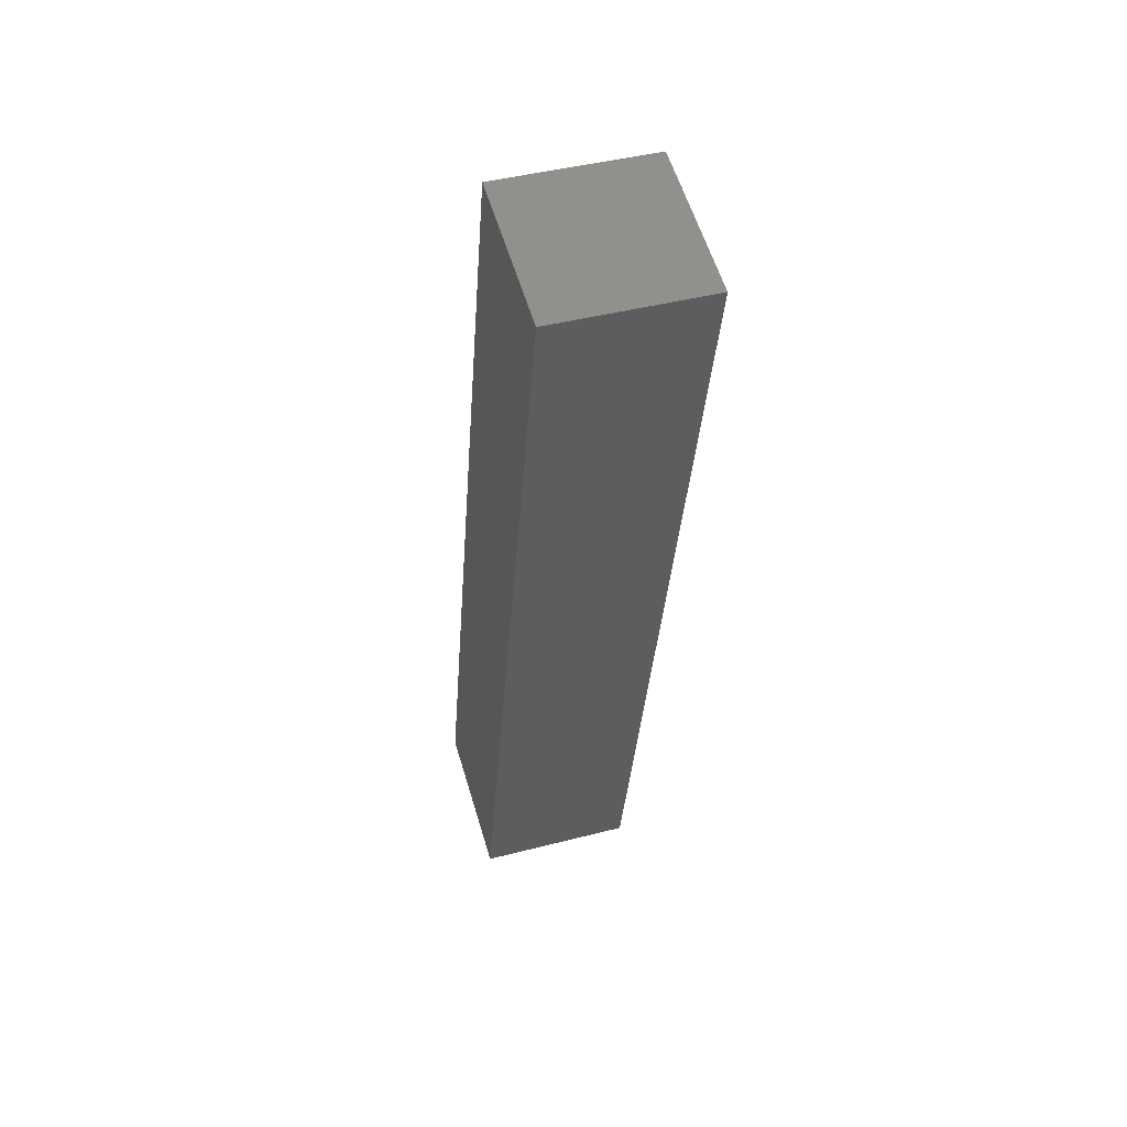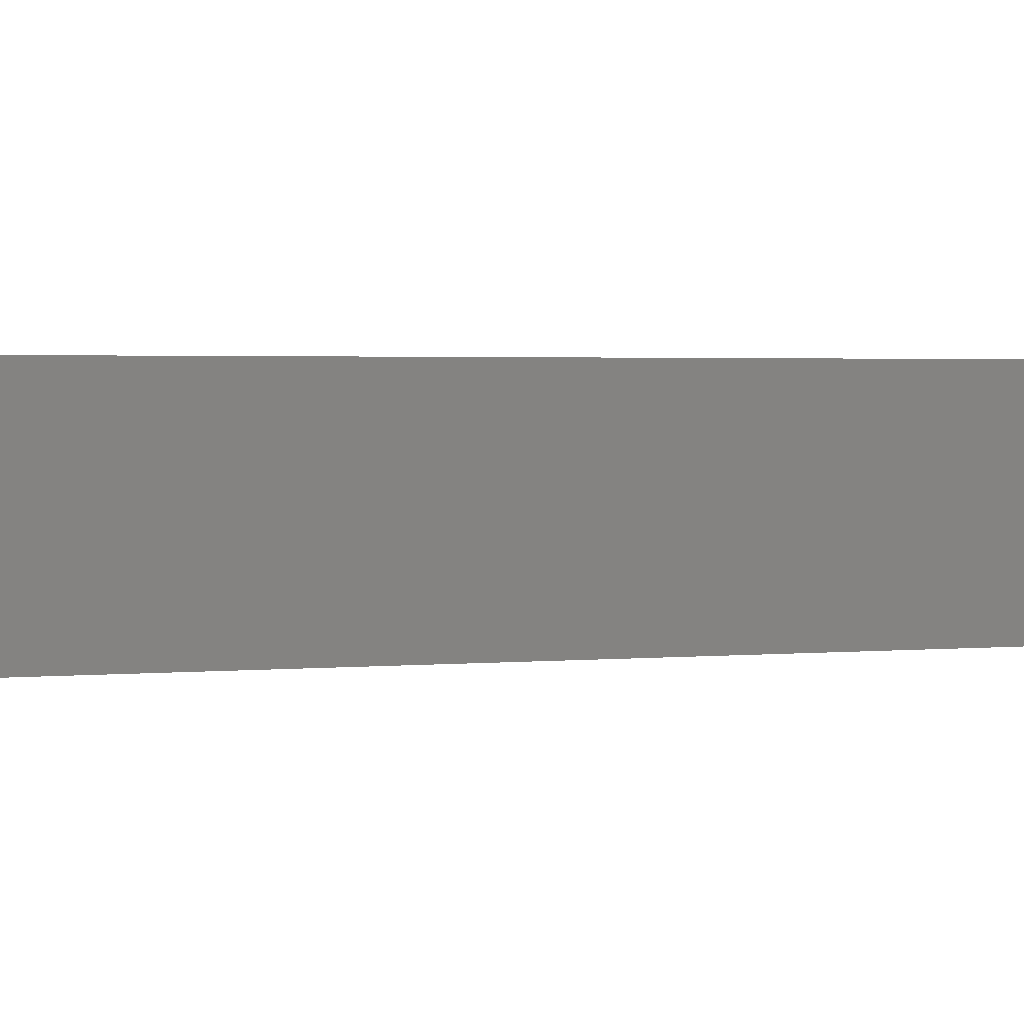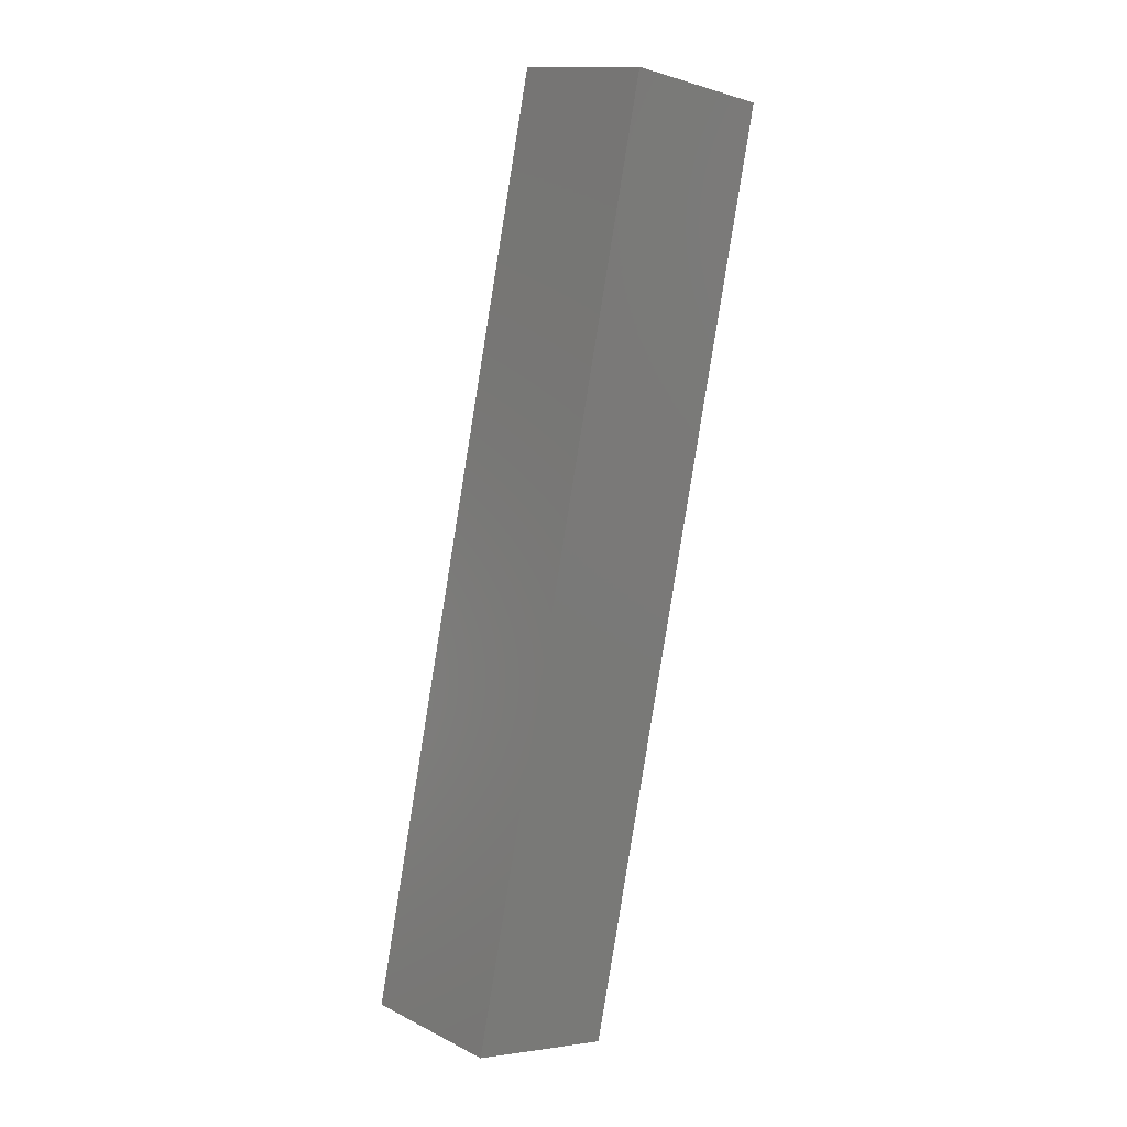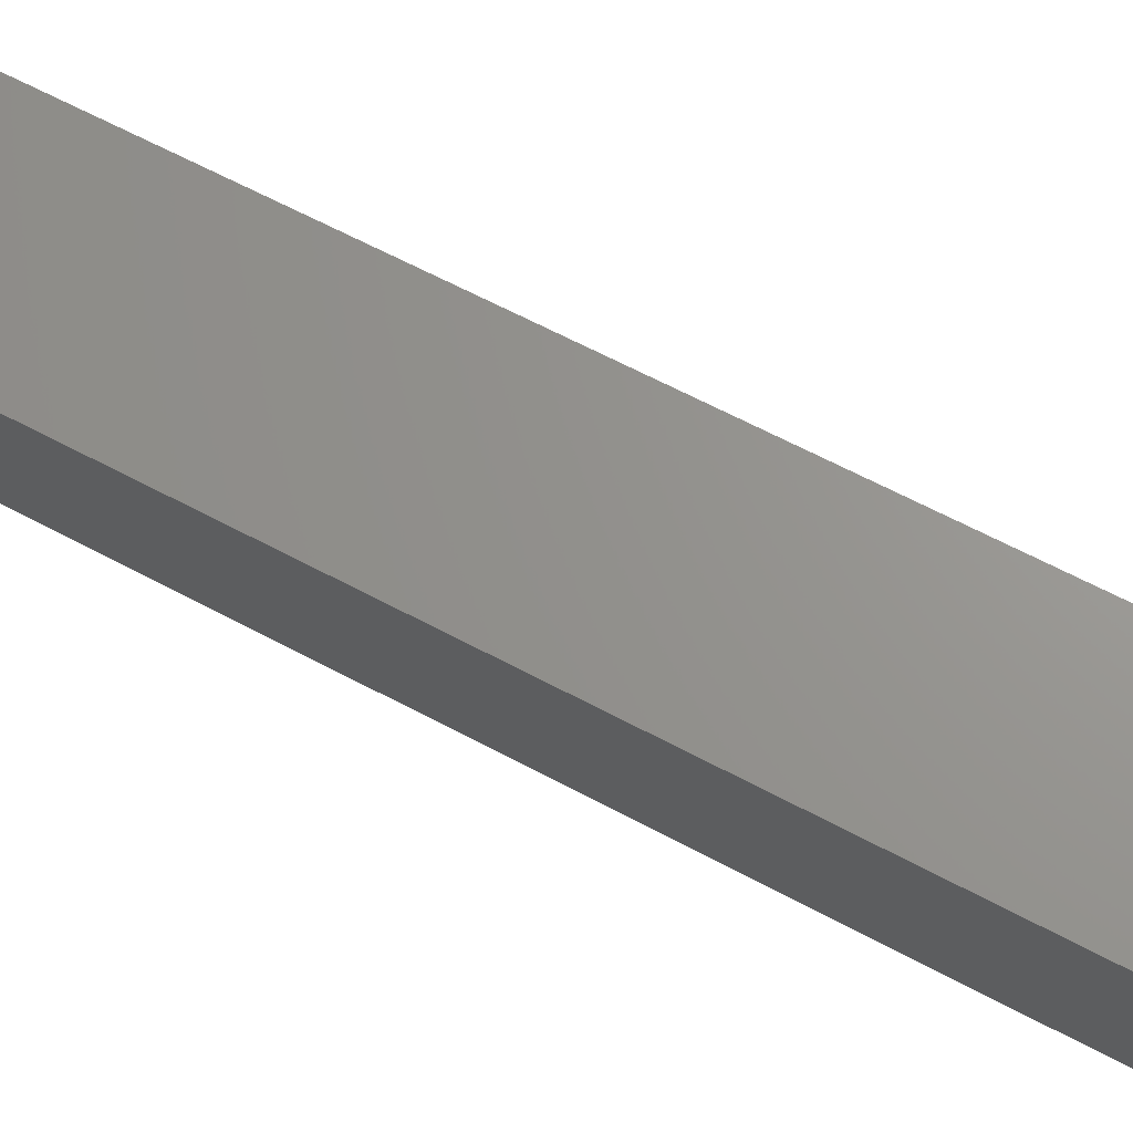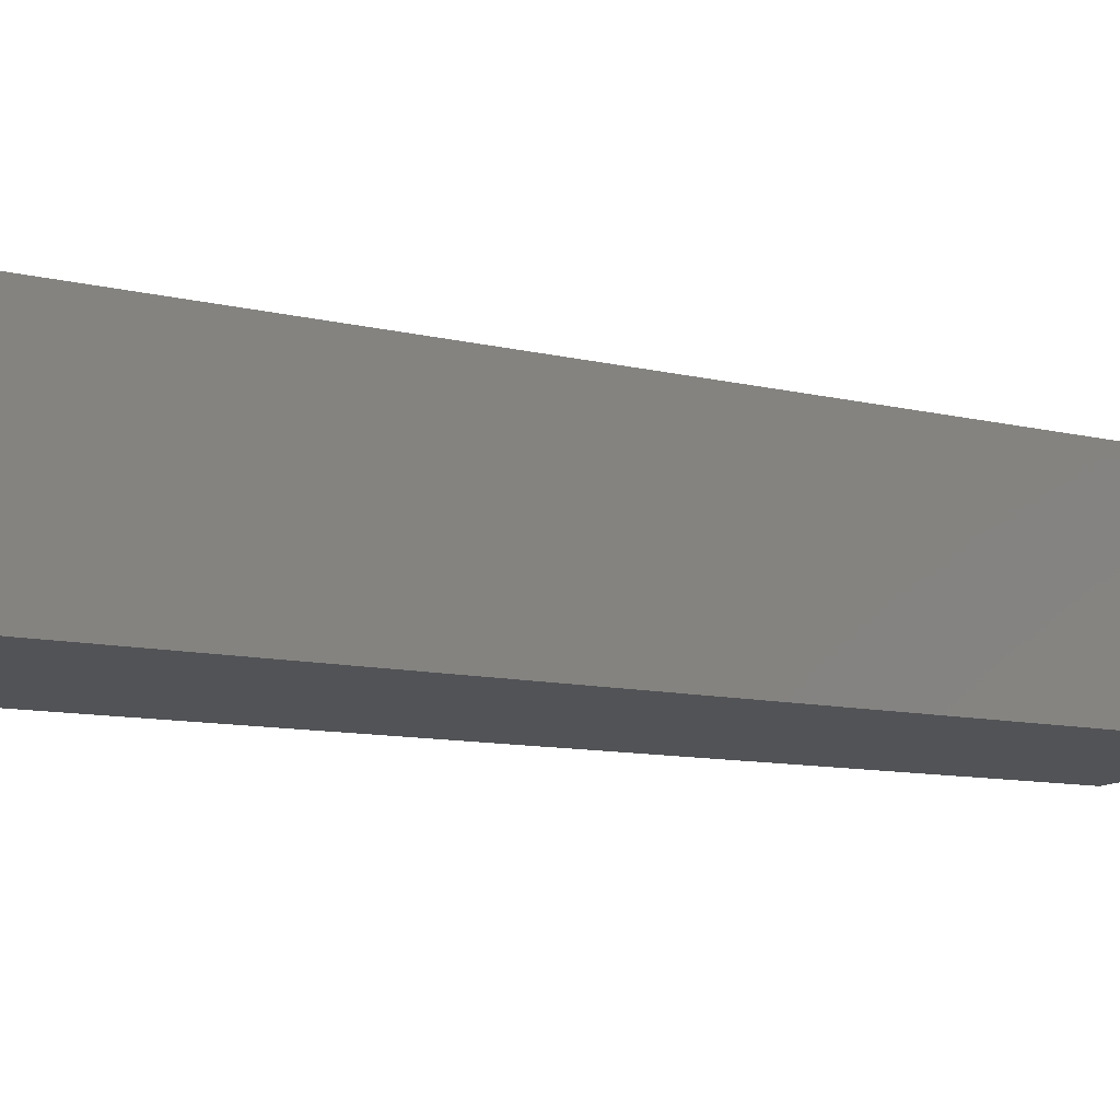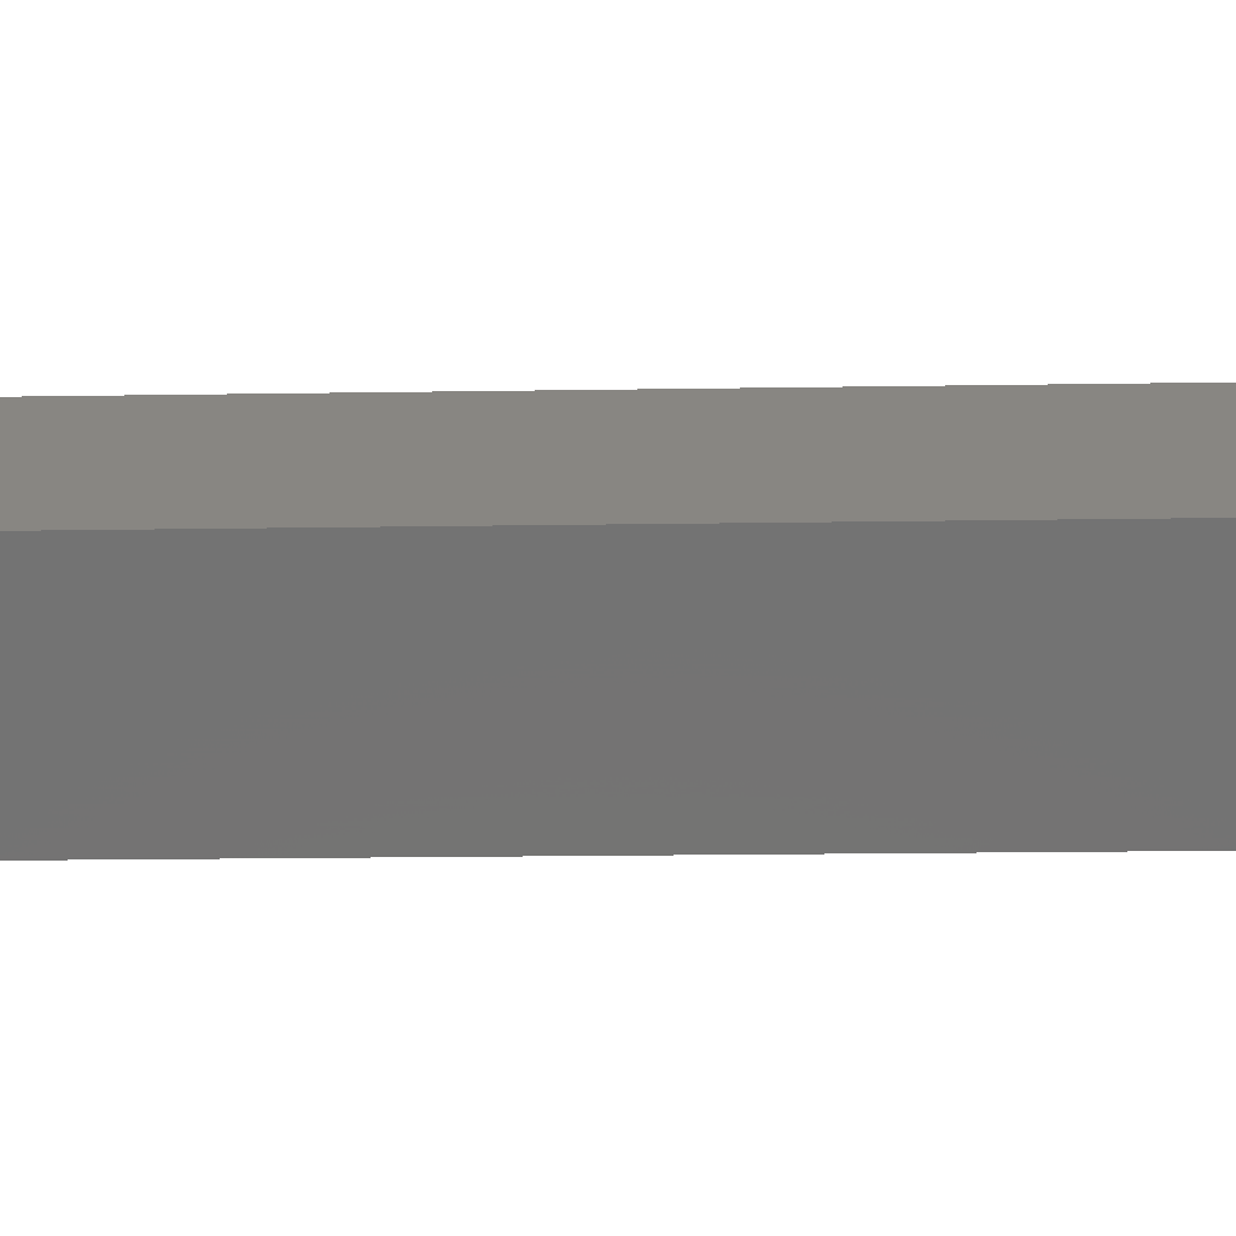
<metadata>
{"format":"stl","ext":"stl","renderer":"f3d","projection":"perspective","resolution":1024,"background":"white","views":[{"elev":43.5,"azim":79.7,"up":"+Z"},{"elev":5.7,"azim":80.1,"up":"+Y"},{"elev":-4.7,"azim":53.4,"up":"+Z"},{"elev":63.7,"azim":-47.7,"up":"+Y"},{"elev":-5.0,"azim":62.6,"up":"+Y"},{"elev":-59.4,"azim":104.8,"up":"+Y"}]}
</metadata>
<code>
# stl→obj: 8 verts, 12 faces
v 8820 1402 5359
v 8823 1377 5359
v 8786 1398 5213
v 8789 1373 5213
v 8762 1395 5219
v 8765 1370 5219
v 8796 1399 5365
v 8799 1374 5365
f 1 2 3
f 3 2 4
f 5 3 6
f 6 3 4
f 5 7 3
f 3 7 1
f 7 8 1
f 1 8 2
f 2 8 4
f 4 8 6
f 6 8 5
f 5 8 7

</code>
